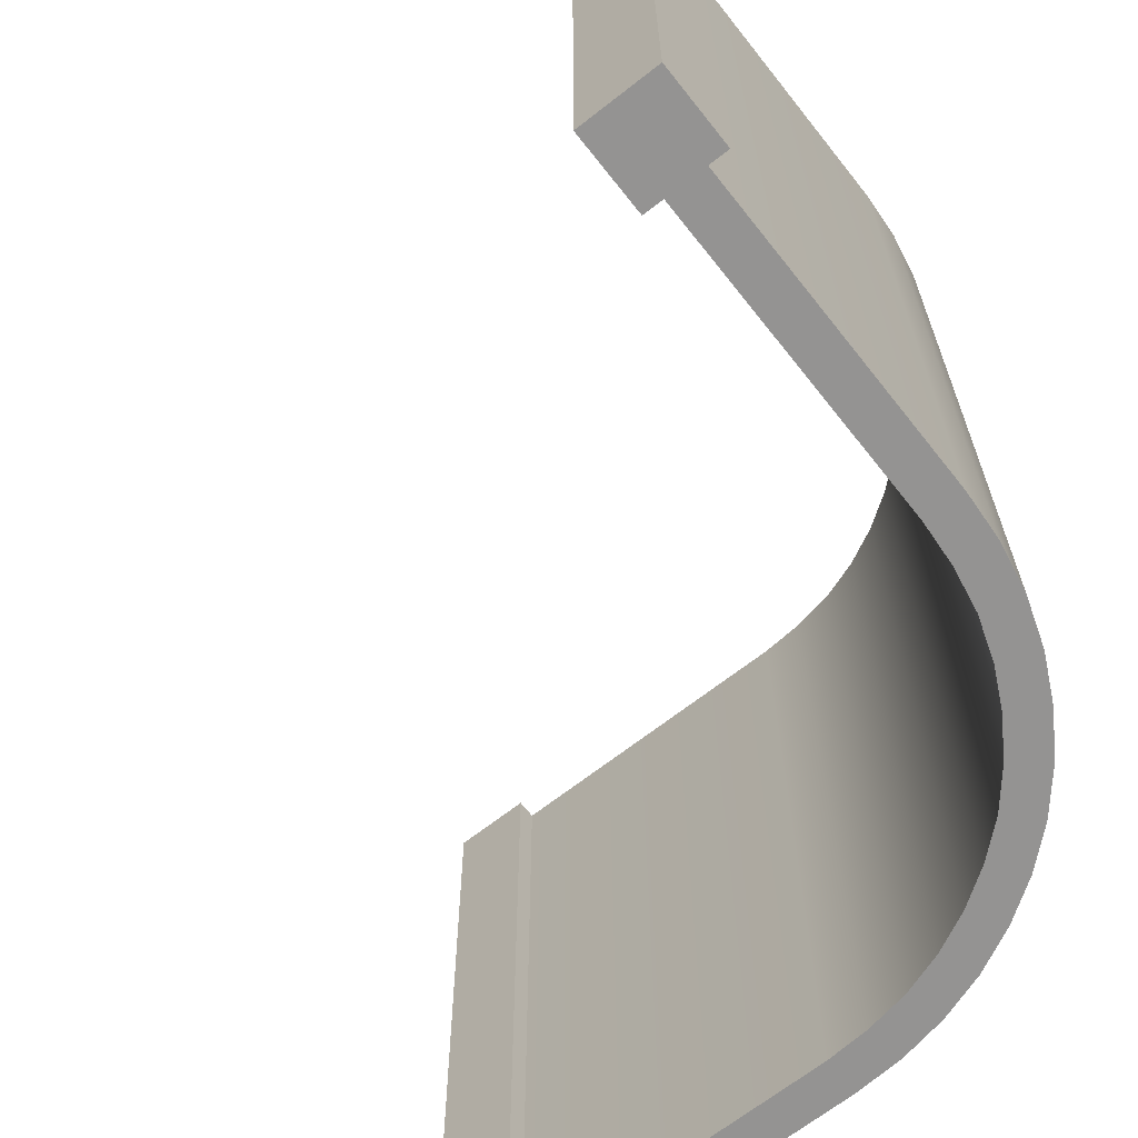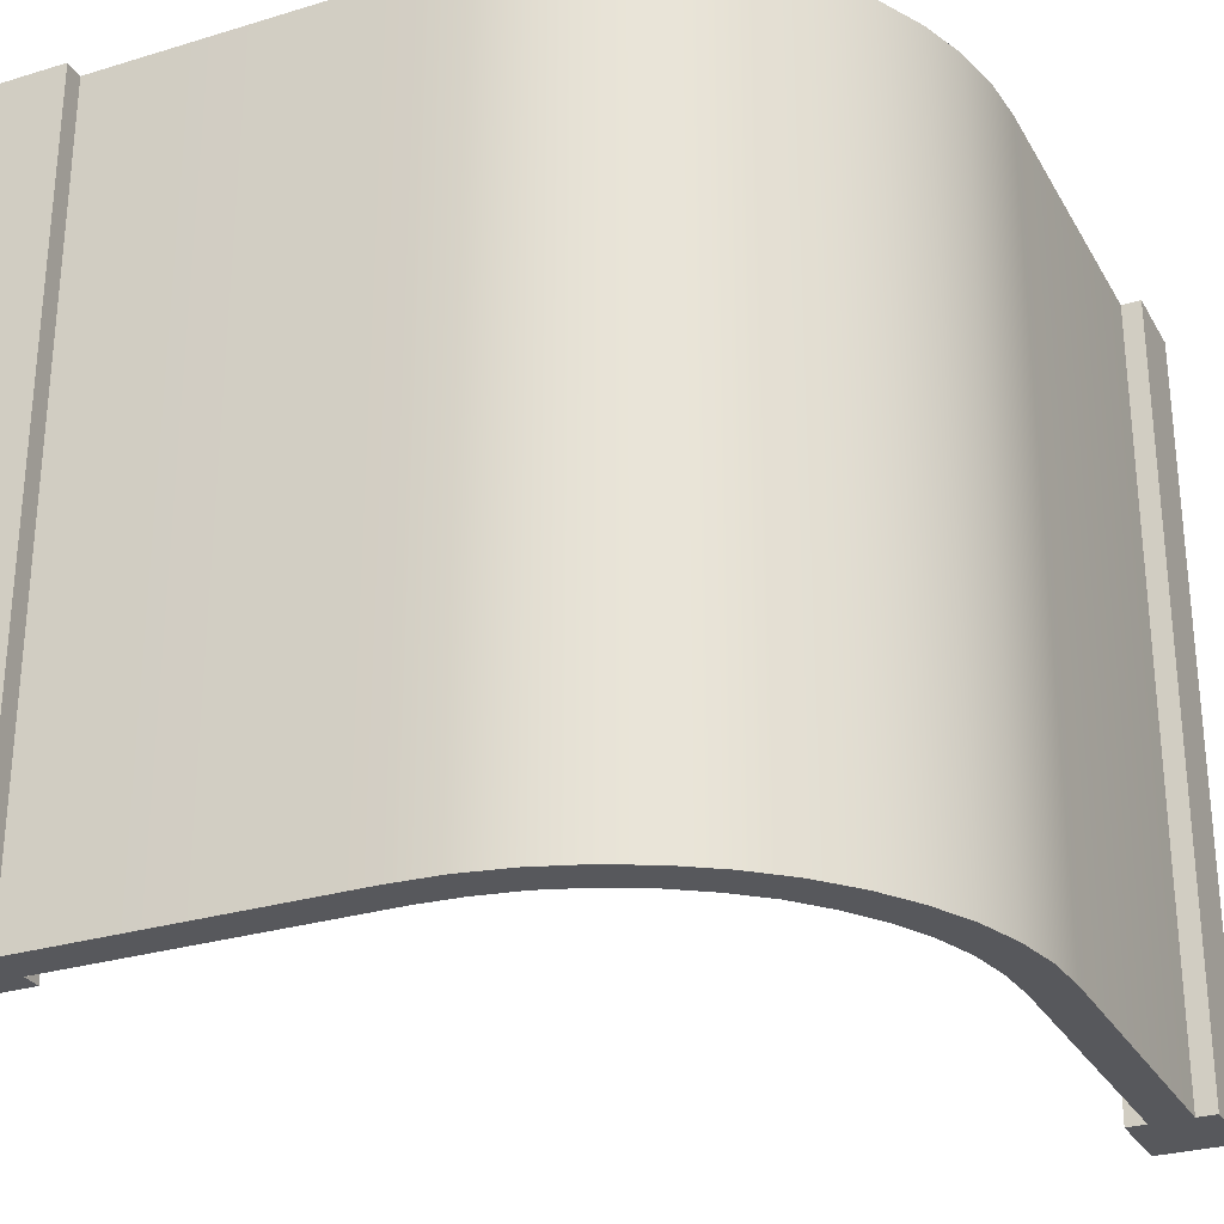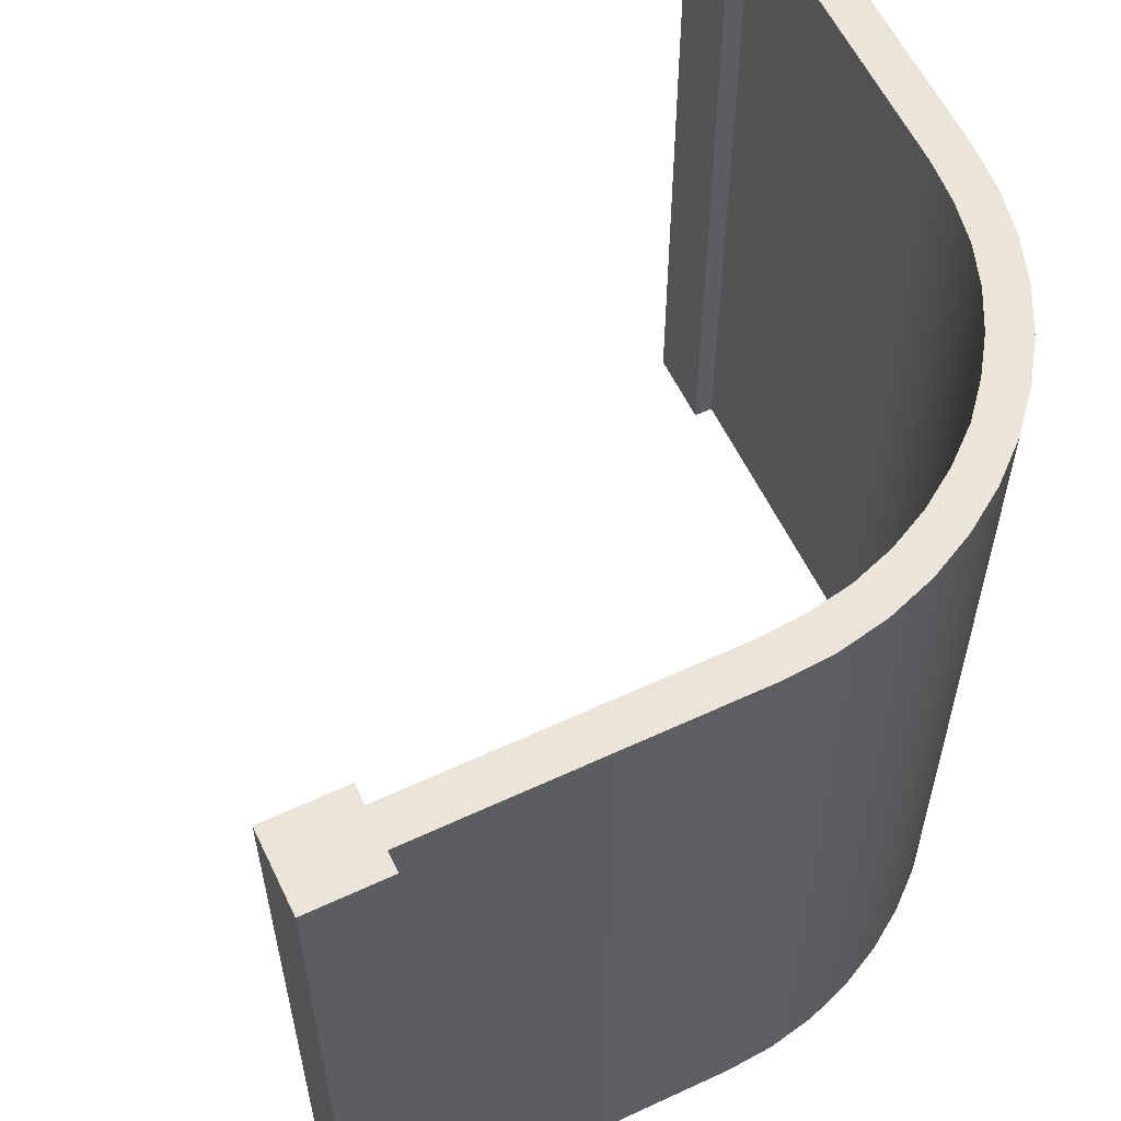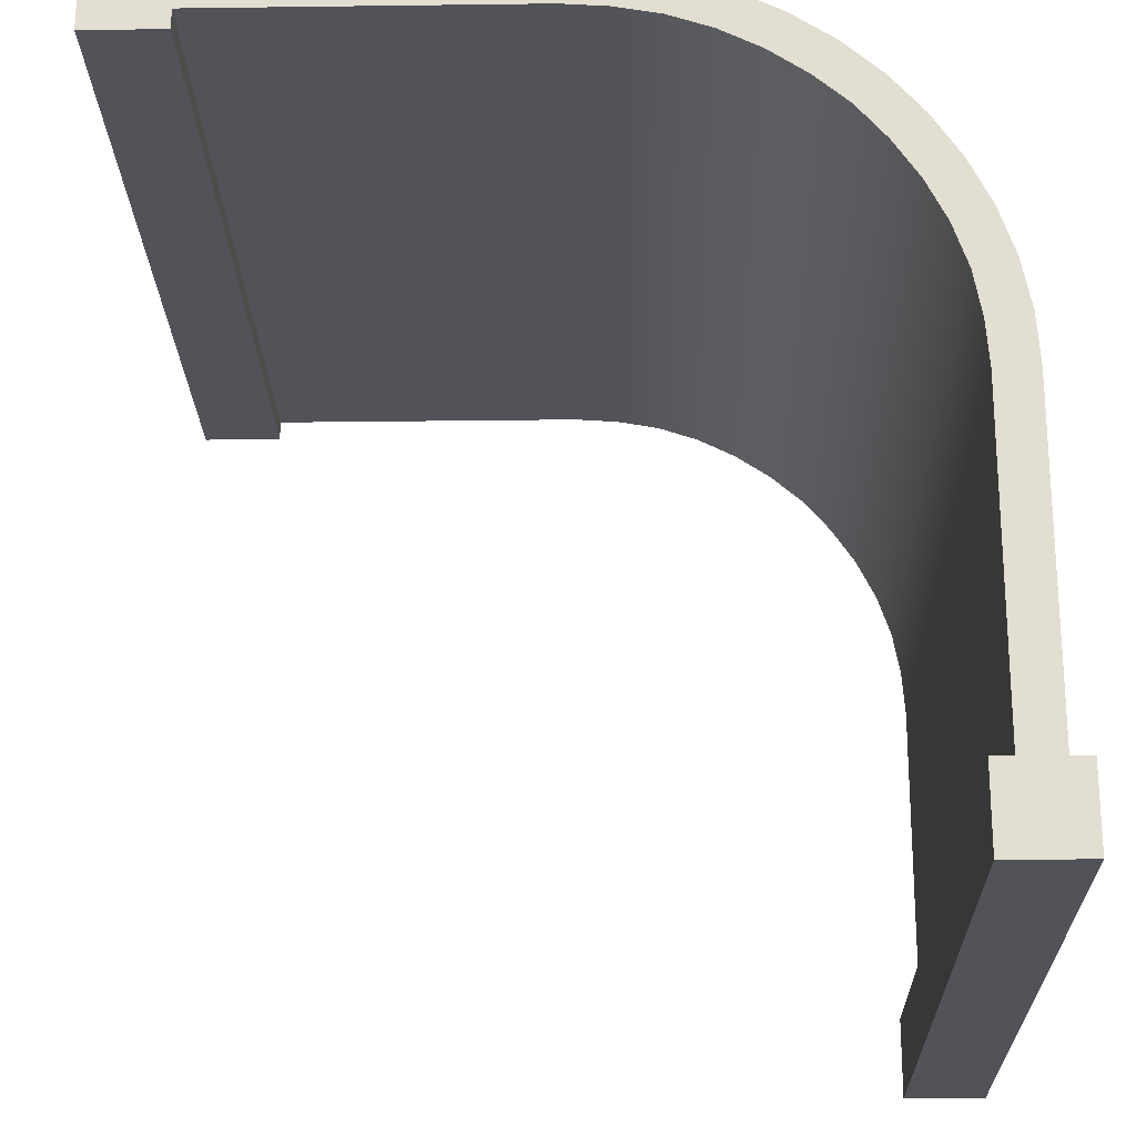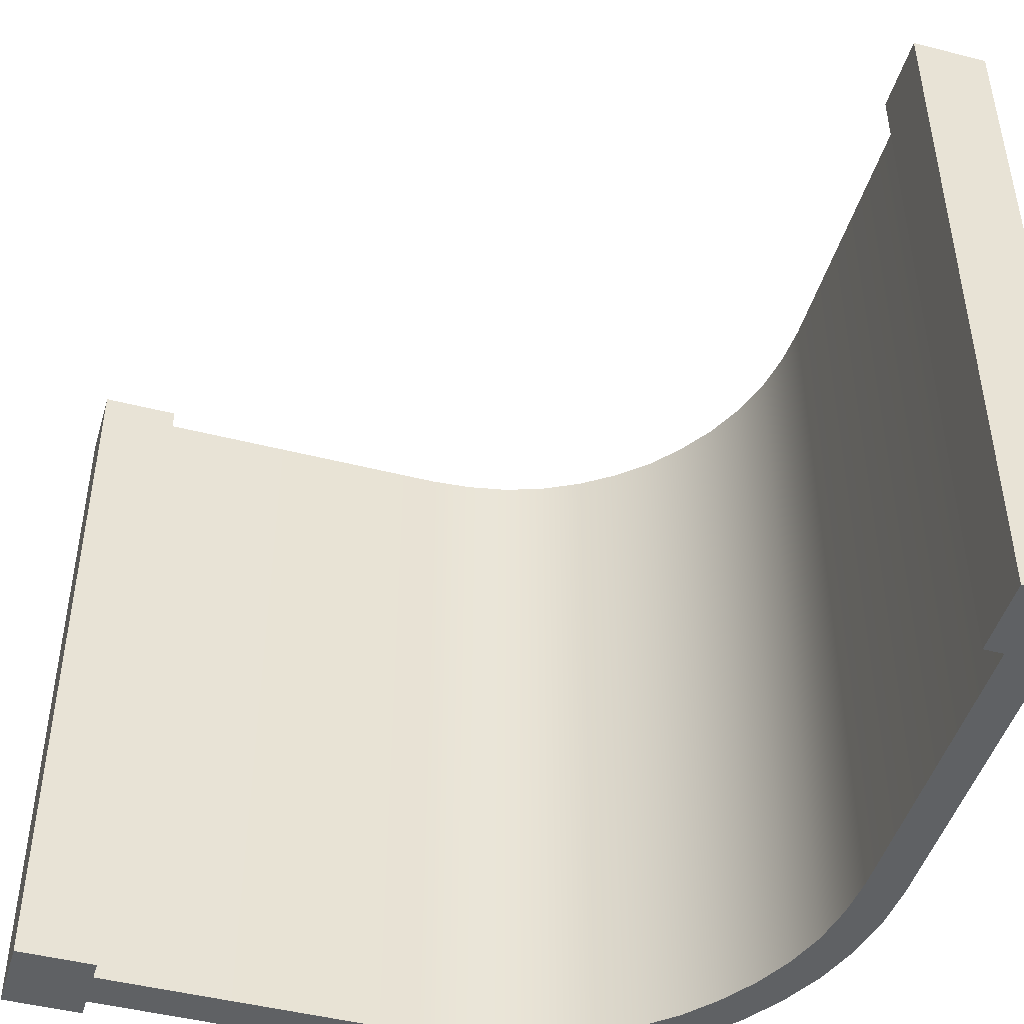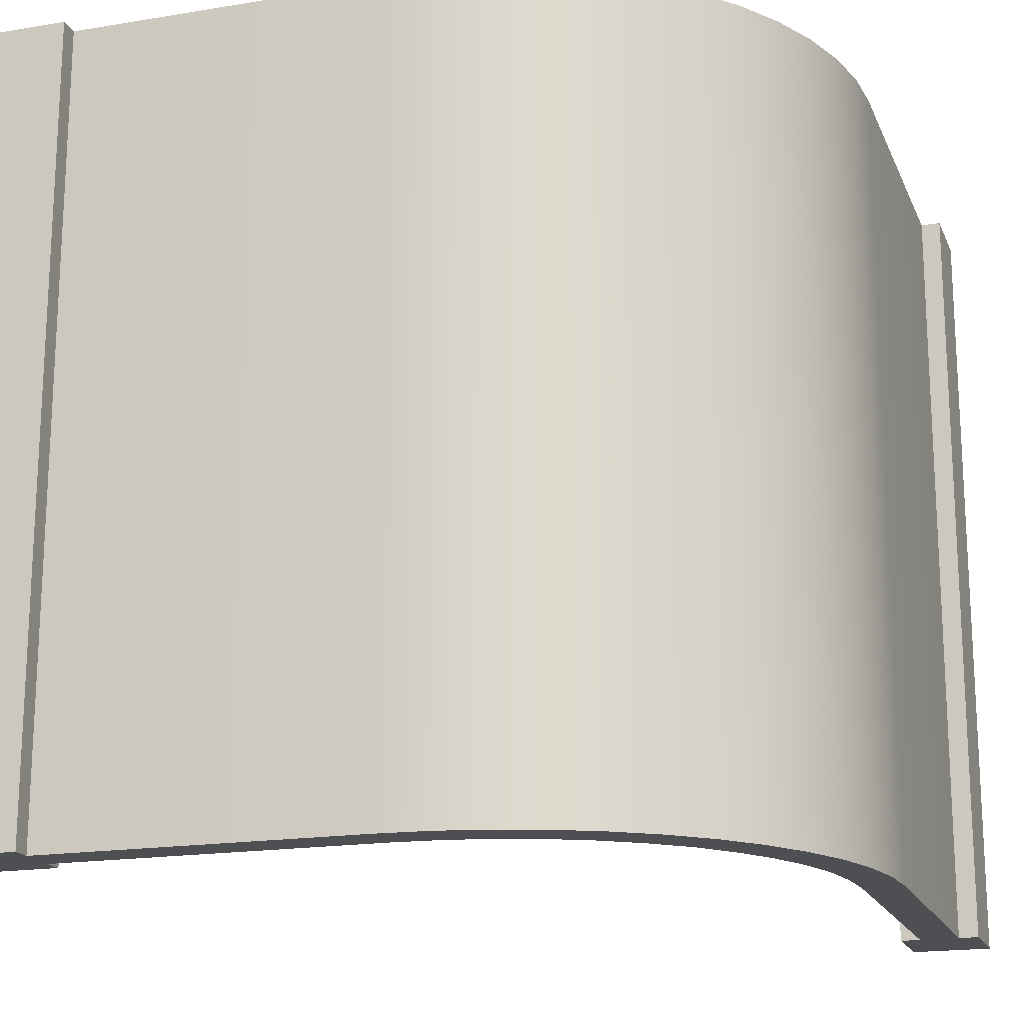
<metadata>
{"format":"obj","ext":"obj","renderer":"f3d","projection":"perspective","resolution":1024,"background":"white","views":[{"elev":-66.8,"azim":-51.7,"up":"+Y"},{"elev":-28.4,"azim":24.6,"up":"+Y"},{"elev":59.2,"azim":-25.6,"up":"+Y"},{"elev":-22.6,"azim":1.3,"up":"+Z"},{"elev":-46.7,"azim":-106.2,"up":"+Y"},{"elev":-18.1,"azim":17.9,"up":"+Y"}]}
</metadata>
<code>
g wallWoodRounded
v 0.439 1 0.182
v 0.459 1 0.123
v 0.459 0 0.123
v 0.439 0 0.182
v 0.055 1 0.421
v 0.055 0 0.421
v 0.11 0 0.411
v 0.11 1 0.411
v 0.163 1 0.393
v 0.163 0 0.393
v 0.213 0 0.368
v 0.213 1 0.368
v 0.425 0 0
v 0.425 0 -0.4
v 0.425 1 -0.4
v 0.425 1 0
v 0.301 0 0.301
v 0.337 0 0.259
v 0.337 1 0.259
v 0.301 1 0.301
v 0.11 1 0.411
v 0.11 0 0.411
v 0.163 0 0.393
v 0.163 1 0.393
v 0.336 1 0.336
v 0.336 0 0.336
v 0.289 0 0.377
v 0.289 1 0.377
v -0.4 1 0.425
v -0.4 0 0.425
v 0 0 0.425
v 0 1 0.425
v 0.421 0 0.055
v 0.425 0 0
v 0.425 1 0
v 0.421 1 0.055
v 0 1 0.425
v 0 0 0.425
v 0.055 0 0.421
v 0.055 1 0.421
v 0.062 1 0.471
v 0.062 0 0.471
v 0 0 0.475
v 0 1 0.475
v 0.425 1 -0.4
v 0.475 1 -0.4
v 0.475 1 0
v 0.471 1 0.062
v 0.459 1 0.123
v 0.439 1 0.182
v 0.425 1 0
v 0.411 1 0.238
v 0.421 1 0.055
v 0.411 1 0.11
v 0.377 1 0.289
v 0.393 1 0.163
v 0.368 1 0.213
v 0.336 1 0.336
v 0.337 1 0.259
v 0.301 1 0.301
v 0.289 1 0.377
v 0.259 1 0.337
v 0.238 1 0.411
v 0.213 1 0.368
v 0.182 1 0.439
v 0.163 1 0.393
v 0.123 1 0.459
v 0.11 1 0.411
v 0.062 1 0.471
v 0.055 1 0.421
v 0 1 0.475
v 0 1 0.425
v -0.4 1 0.475
v -0.4 1 0.425
v 0.259 1 0.337
v 0.259 0 0.337
v 0.301 0 0.301
v 0.301 1 0.301
v 0.471 1 0.062
v 0.475 1 0
v 0.475 0 0
v 0.471 0 0.062
v 0.393 0 0.163
v 0.411 0 0.11
v 0.411 1 0.11
v 0.393 1 0.163
v 0.411 0 0.11
v 0.421 0 0.055
v 0.421 1 0.055
v 0.411 1 0.11
v 0.459 1 0.123
v 0.471 1 0.062
v 0.471 0 0.062
v 0.459 0 0.123
v 0 1 0.475
v 0 0 0.475
v -0.4 0 0.475
v -0.4 1 0.475
v 0.123 1 0.459
v 0.123 0 0.459
v 0.062 0 0.471
v 0.062 1 0.471
v 0.377 1 0.289
v 0.411 1 0.238
v 0.411 0 0.238
v 0.377 0 0.289
v 0.475 1 0
v 0.475 1 -0.4
v 0.475 0 -0.4
v 0.475 0 0
v 0.368 0 0.213
v 0.393 0 0.163
v 0.393 1 0.163
v 0.368 1 0.213
v 0.238 1 0.411
v 0.238 0 0.411
v 0.182 0 0.439
v 0.182 1 0.439
v 0.336 1 0.336
v 0.377 1 0.289
v 0.377 0 0.289
v 0.336 0 0.336
v 0.182 1 0.439
v 0.182 0 0.439
v 0.123 0 0.459
v 0.123 1 0.459
v 0.213 1 0.368
v 0.213 0 0.368
v 0.259 0 0.337
v 0.259 1 0.337
v 0.337 0 0.259
v 0.368 0 0.213
v 0.368 1 0.213
v 0.337 1 0.259
v 0 0 0.425
v -0.4 0 0.425
v -0.4 0 0.475
v 0 0 0.475
v 0.055 0 0.421
v 0.062 0 0.471
v 0.11 0 0.411
v 0.123 0 0.459
v 0.163 0 0.393
v 0.182 0 0.439
v 0.213 0 0.368
v 0.238 0 0.411
v 0.259 0 0.337
v 0.289 0 0.377
v 0.301 0 0.301
v 0.336 0 0.336
v 0.337 0 0.259
v 0.368 0 0.213
v 0.377 0 0.289
v 0.393 0 0.163
v 0.411 0 0.11
v 0.411 0 0.238
v 0.421 0 0.055
v 0.425 0 0
v 0.439 0 0.182
v 0.425 0 -0.4
v 0.459 0 0.123
v 0.471 0 0.062
v 0.475 0 -0.4
v 0.475 0 0
v 0.411 1 0.238
v 0.439 1 0.182
v 0.439 0 0.182
v 0.411 0 0.238
v 0.289 1 0.377
v 0.289 0 0.377
v 0.238 0 0.411
v 0.238 1 0.411
v -0.4 1 0.425
v -0.4 1 0.4
v -0.4 0 0.4
v -0.4 0 0.425
v -0.4 1 0.5
v -0.4 1 0.475
v -0.4 0 0.475
v -0.4 0 0.5
v -0.5 1 0.4
v -0.5 0 0.4
v -0.4 0 0.4
v -0.4 1 0.4
v 0.4 1 -0.5
v 0.5 1 -0.5
v 0.5 1 -0.4
v 0.4 1 -0.4
v 0.5 0 -0.4
v 0.5 0 -0.5
v 0.4 0 -0.5
v 0.4 0 -0.4
v -0.5 0 0.5
v -0.4 0 0.5
v -0.4 0 0.4
v -0.5 0 0.4
v -0.4 1 0.5
v -0.4 0 0.5
v -0.5 0 0.5
v -0.5 1 0.5
v 0.4 0 -0.4
v 0.4 0 -0.5
v 0.4 1 -0.5
v 0.4 1 -0.4
v 0.4 1 -0.5
v 0.4 0 -0.5
v 0.5 0 -0.5
v 0.5 1 -0.5
v -0.4 1 0.5
v -0.5 1 0.5
v -0.4 1 0.4
v -0.5 1 0.4
v -0.5 0 0.5
v -0.5 0 0.4
v -0.5 1 0.4
v -0.5 1 0.5
v 0.5 1 -0.4
v 0.5 0 -0.4
v 0.475 0 -0.4
v 0.475 1 -0.4
v 0.425 1 -0.4
v 0.425 0 -0.4
v 0.4 0 -0.4
v 0.4 1 -0.4
v 0.5 1 -0.4
v 0.5 1 -0.5
v 0.5 0 -0.5
v 0.5 0 -0.4
f 1 3 2
f 3 1 4
f 5 7 6
f 7 5 8
f 9 11 10
f 11 9 12
f 13 15 14
f 15 13 16
f 17 19 18
f 19 17 20
f 21 23 22
f 23 21 24
f 25 27 26
f 27 25 28
f 29 31 30
f 31 29 32
f 33 35 34
f 35 33 36
f 37 39 38
f 39 37 40
f 41 43 42
f 43 41 44
f 45 47 46
f 47 45 48
f 48 45 49
f 49 45 50
f 50 45 51
f 50 51 52
f 52 51 53
f 52 53 54
f 52 54 55
f 55 54 56
f 55 56 57
f 55 57 58
f 58 57 59
f 58 59 60
f 58 60 61
f 61 60 62
f 61 62 63
f 63 62 64
f 63 64 65
f 65 64 66
f 65 66 67
f 67 66 68
f 67 68 69
f 69 68 70
f 69 70 71
f 71 70 72
f 71 72 73
f 73 72 74
f 75 77 76
f 77 75 78
f 79 81 80
f 81 79 82
f 83 85 84
f 85 83 86
f 87 89 88
f 89 87 90
f 91 93 92
f 93 91 94
f 95 97 96
f 97 95 98
f 99 101 100
f 101 99 102
f 103 105 104
f 105 103 106
f 107 109 108
f 109 107 110
f 111 113 112
f 113 111 114
f 115 117 116
f 117 115 118
f 119 121 120
f 121 119 122
f 123 125 124
f 125 123 126
f 127 129 128
f 129 127 130
f 131 133 132
f 133 131 134
f 135 137 136
f 135 138 137
f 139 138 135
f 139 140 138
f 141 140 139
f 141 142 140
f 143 142 141
f 143 144 142
f 145 144 143
f 145 146 144
f 147 146 145
f 147 148 146
f 149 148 147
f 149 150 148
f 151 150 149
f 152 150 151
f 152 153 150
f 154 153 152
f 155 153 154
f 155 156 153
f 157 156 155
f 158 156 157
f 156 158 159
f 160 159 158
f 160 161 159
f 160 162 161
f 163 162 160
f 162 163 164
f 165 167 166
f 167 165 168
f 169 171 170
f 171 169 172
f 173 175 174
f 175 173 176
f 177 179 178
f 179 177 180
f 181 183 182
f 183 181 184
f 185 187 186
f 187 185 46
f 46 185 45
f 45 185 188
f 163 190 189
f 190 163 191
f 191 163 160
f 191 160 192
f 193 137 194
f 137 193 136
f 136 193 195
f 195 193 196
f 197 199 198
f 199 197 200
f 201 203 202
f 203 201 204
f 205 207 206
f 207 205 208
f 73 210 209
f 210 73 74
f 210 74 211
f 210 211 212
f 213 215 214
f 215 213 216
f 217 219 218
f 219 217 220
f 221 223 222
f 223 221 224
f 225 227 226
f 227 225 228

</code>
